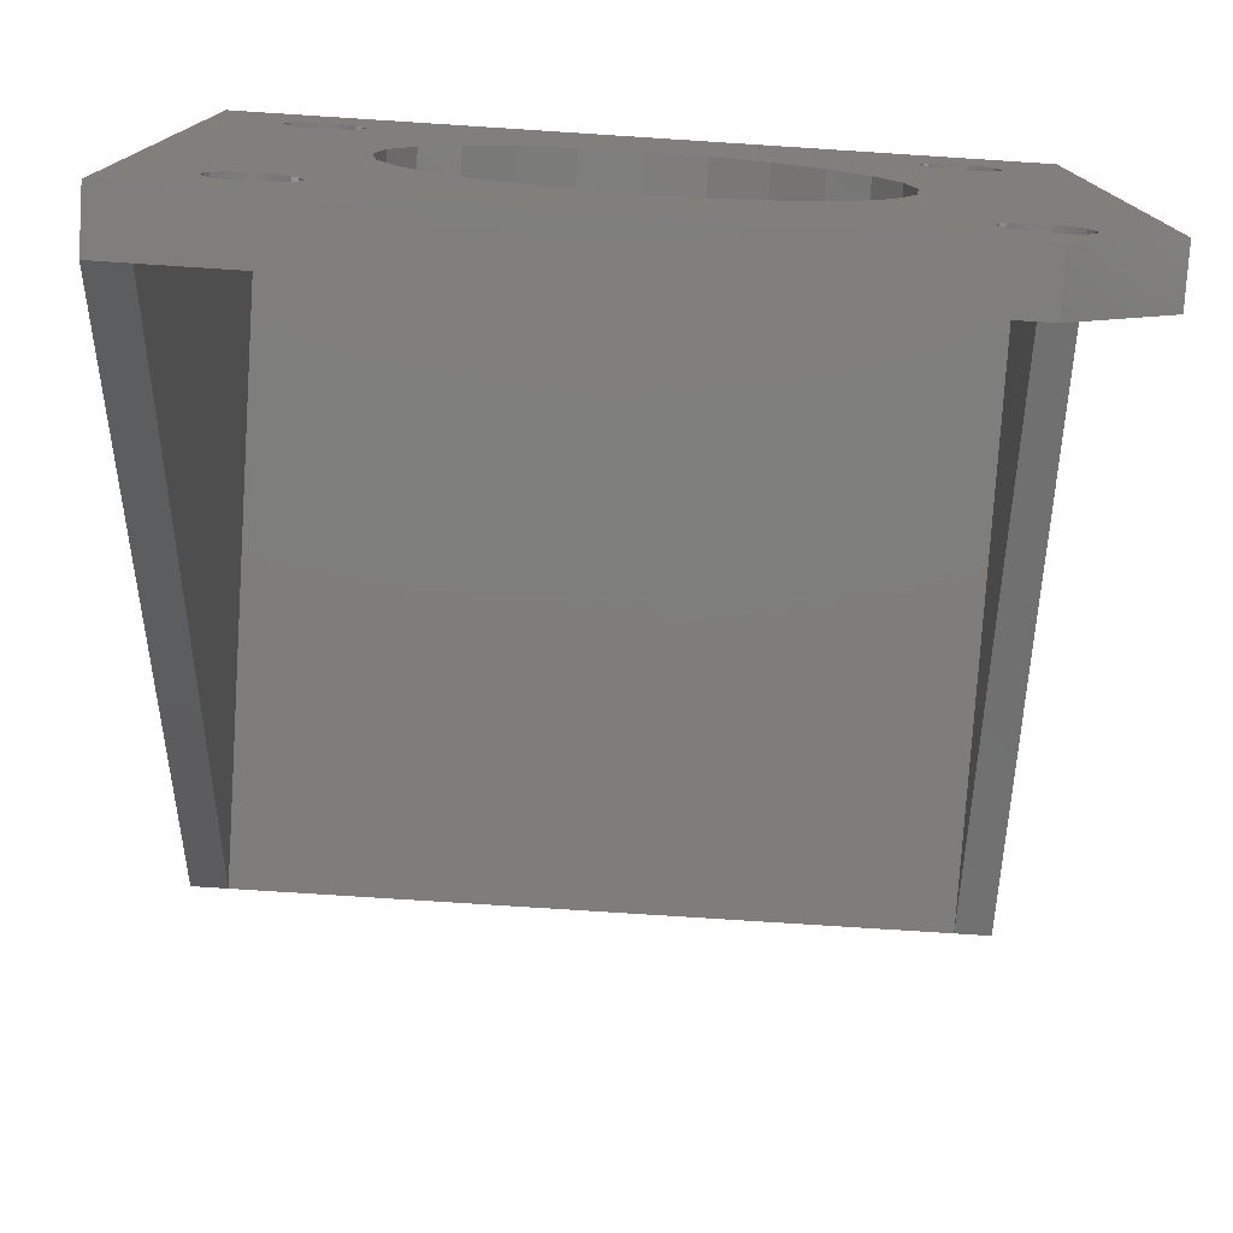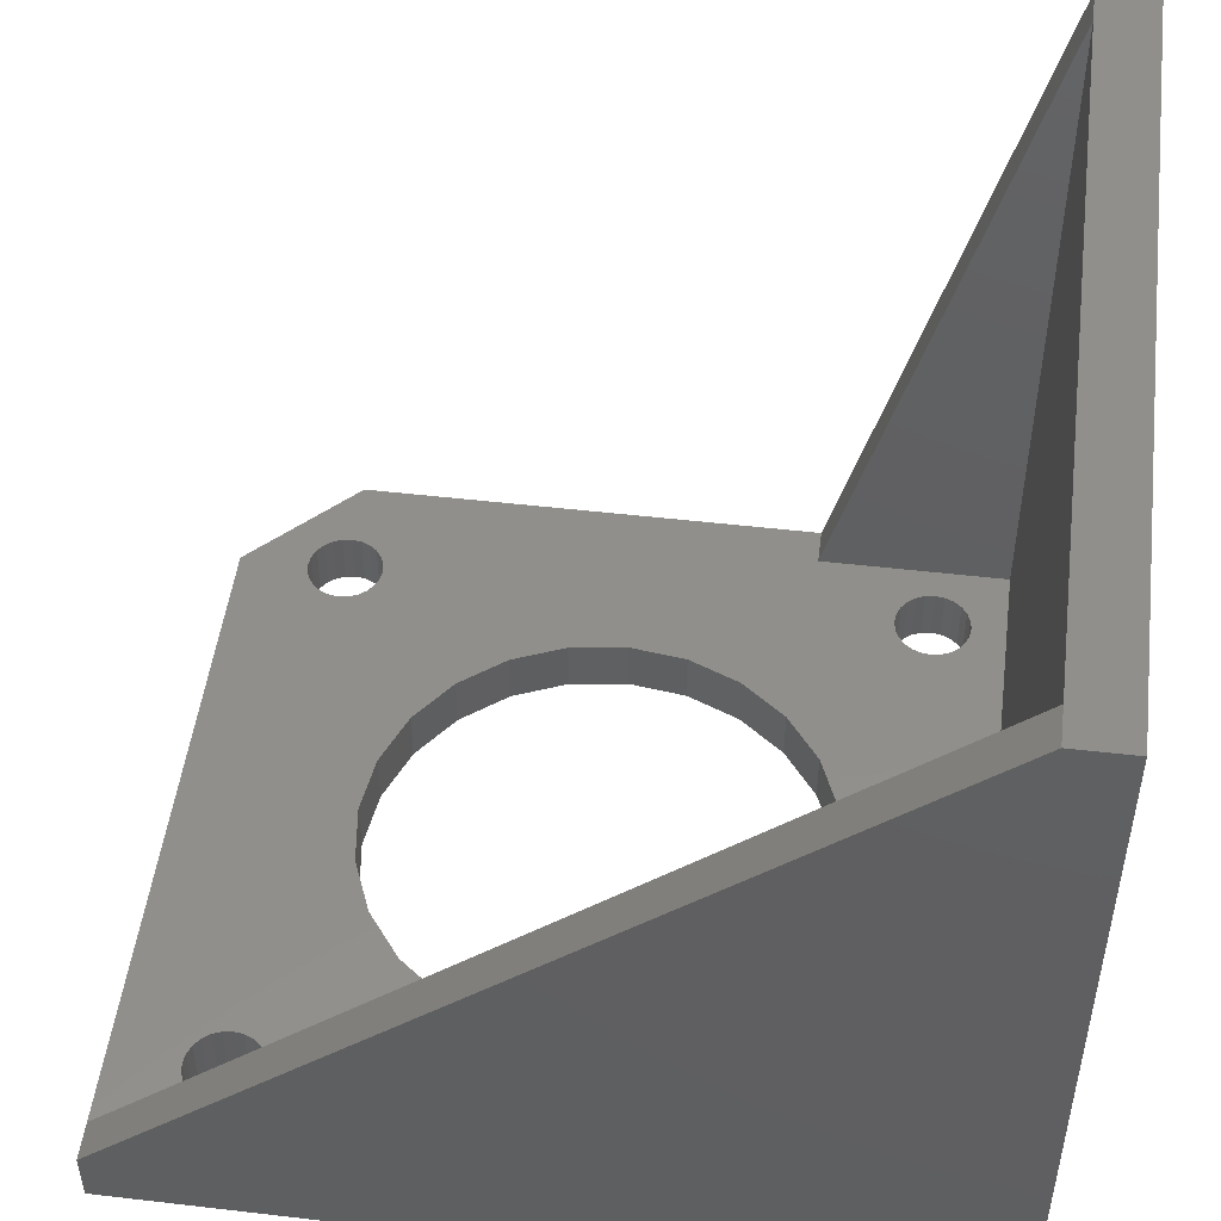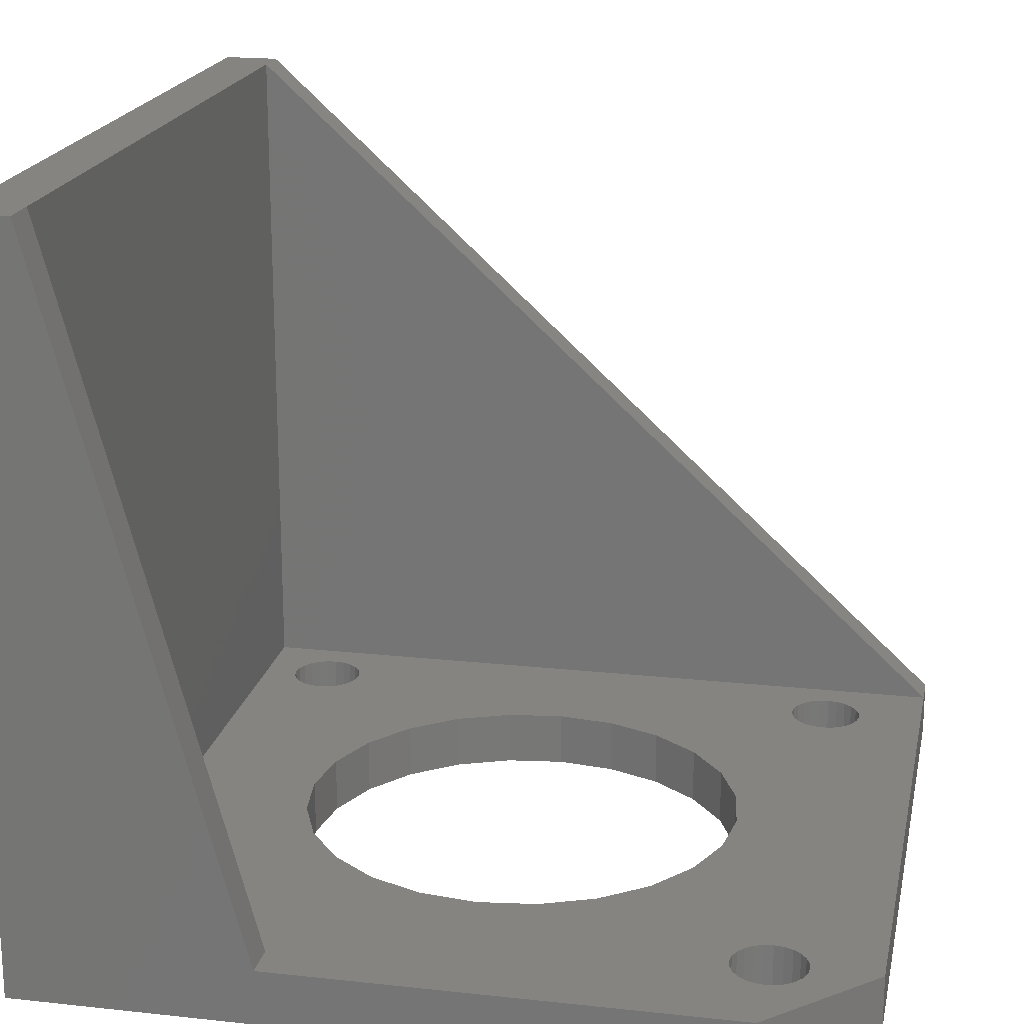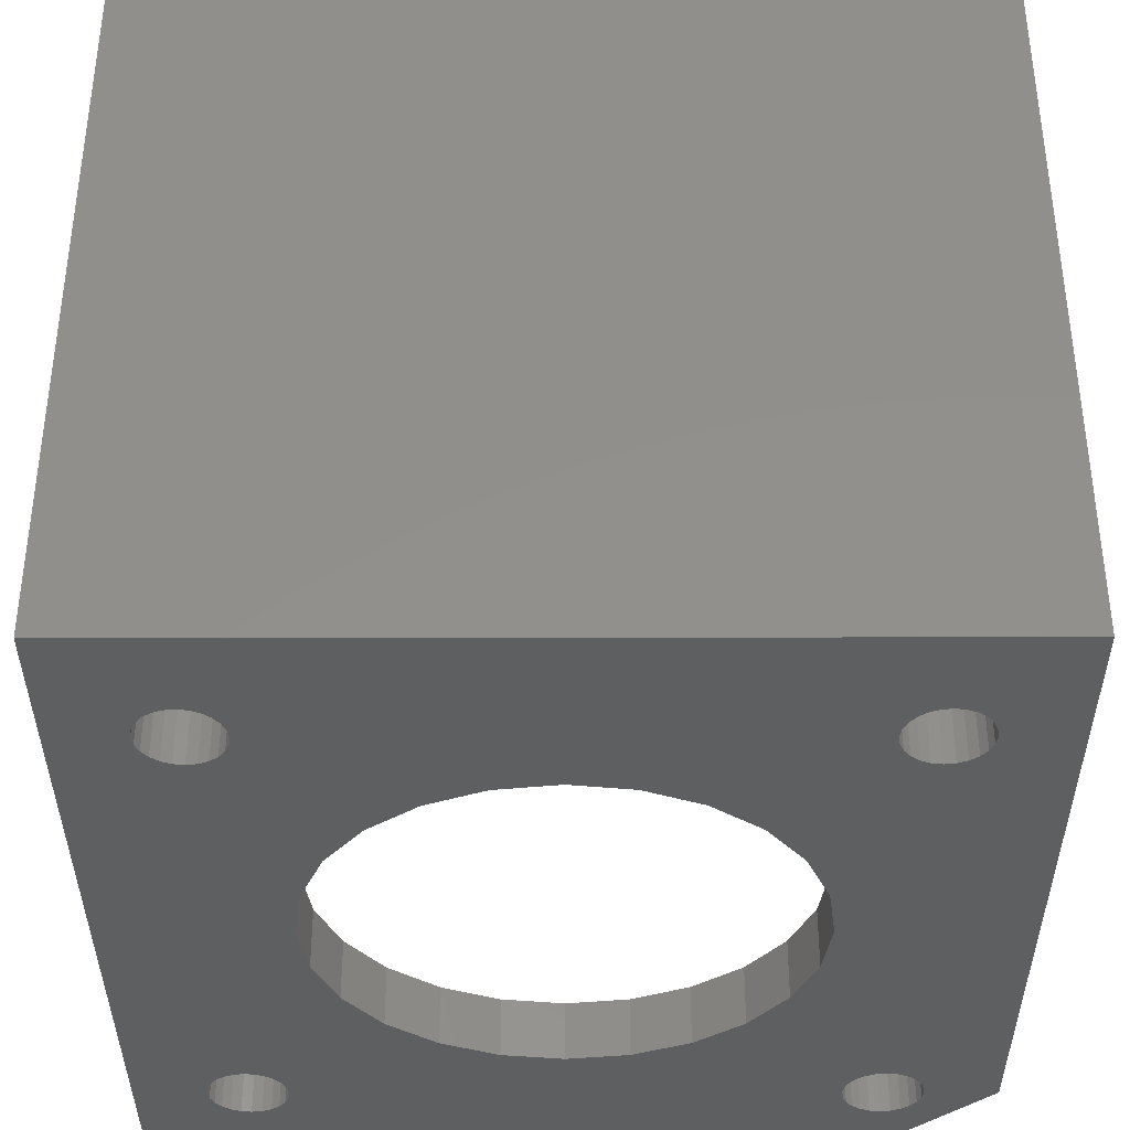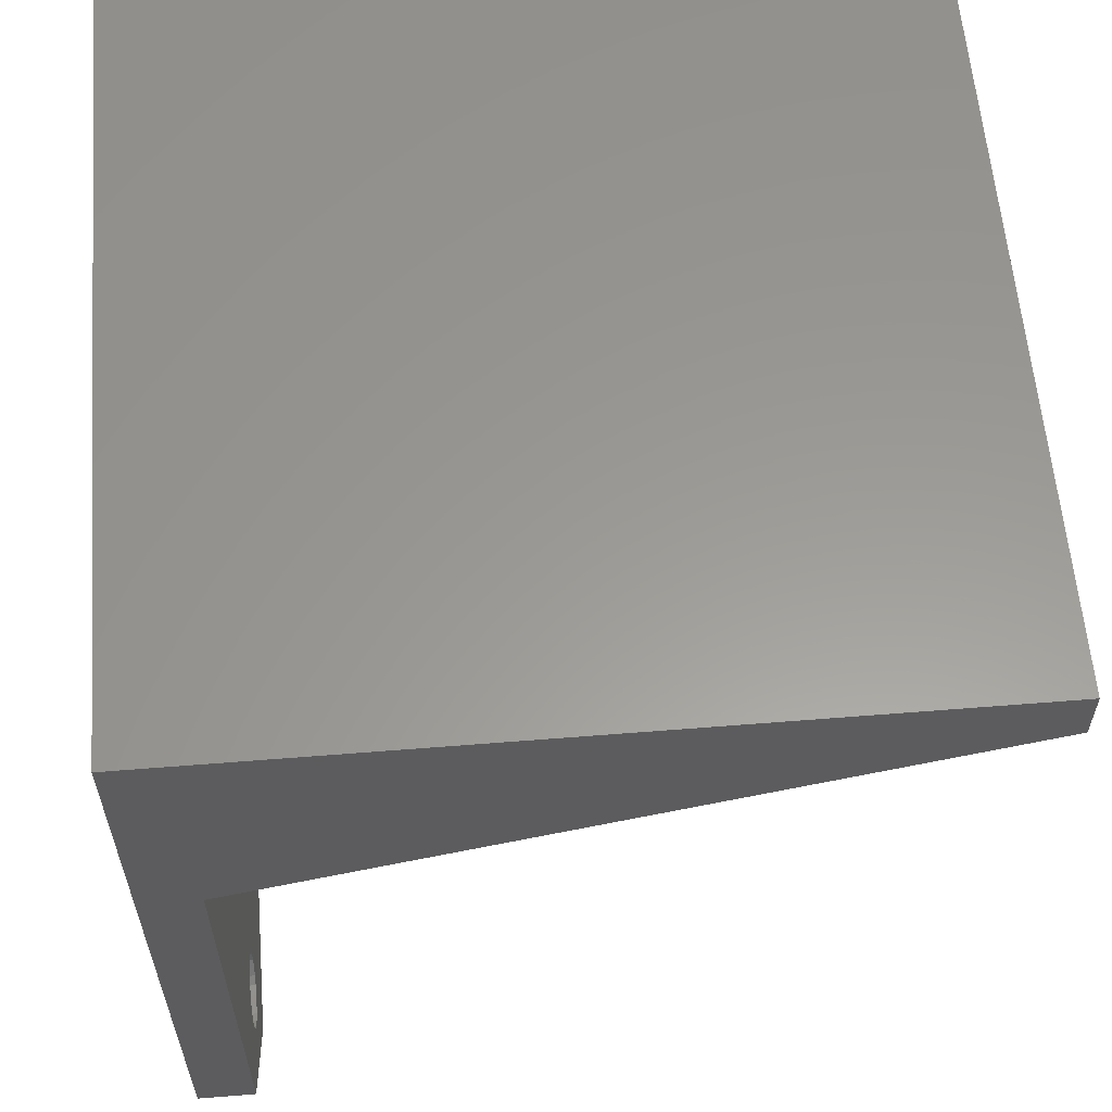
<metadata>
{"format":"stl","ext":"stl","renderer":"f3d","projection":"perspective","resolution":1024,"background":"white","views":[{"elev":-77.4,"azim":176.3,"up":"+Y"},{"elev":49.8,"azim":97.3,"up":"+Z"},{"elev":19.5,"azim":-78.5,"up":"+Z"},{"elev":-37.4,"azim":-179.9,"up":"+Z"},{"elev":59.5,"azim":-94.7,"up":"+Y"}]}
</metadata>
<code>
# stl→obj: 259 verts, 534 faces
v 944.6 118.3 556.7
v 944.5 148.8 556.7
v 944.6 149.3 556.7
v 944.5 118.9 556.7
v 944.3 148.3 556.7
v 944.3 119.3 556.7
v 944 147.9 556.7
v 944 119.8 556.7
v 943.6 147.6 556.7
v 943.6 120.1 556.7
v 943.1 120.3 556.7
v 943.1 147.4 556.7
v 942.6 147.3 556.7
v 942.6 120.3 556.7
v 942.1 147.4 556.7
v 942.1 120.3 556.7
v 941.6 147.6 556.7
v 941.6 120.1 556.7
v 941.2 119.8 556.7
v 941.2 147.9 556.7
v 940.9 148.3 556.7
v 940.9 119.3 556.7
v 940.7 148.8 556.7
v 940.7 118.9 556.7
v 940.6 149.3 556.7
v 940.6 118.3 556.7
v 979.3 112.7 556.7
v 975.6 118.3 556.7
v 975.6 149.3 556.7
v 975.5 117.8 556.7
v 975.3 117.3 556.7
v 975 116.9 556.7
v 974.6 116.6 556.7
v 974.1 116.4 556.7
v 973.6 116.3 556.7
v 942.6 112.7 556.7
v 973.1 116.4 556.7
v 972.6 116.6 556.7
v 972.2 116.9 556.7
v 971.9 117.3 556.7
v 971.7 117.8 556.7
v 971.6 118.3 556.7
v 964.1 123.4 556.7
v 966.6 125.4 556.7
v 968.5 127.8 556.7
v 969.7 130.7 556.7
v 970.1 133.8 556.7
v 971.6 149.3 556.7
v 961.2 122.2 556.7
v 958.1 121.8 556.7
v 955 122.2 556.7
v 952.1 123.4 556.7
v 949.6 125.4 556.7
v 944.5 117.8 556.7
v 947.7 127.8 556.7
v 946.5 130.7 556.7
v 946.1 133.8 556.7
v 944.3 117.3 556.7
v 944 116.9 556.7
v 943.6 116.6 556.7
v 943.1 116.4 556.7
v 942.6 116.3 556.7
v 942.1 116.4 556.7
v 937 118.3 556.7
v 941.6 116.6 556.7
v 941.2 116.9 556.7
v 940.9 117.3 556.7
v 940.7 117.8 556.7
v 937 156.2 556.7
v 979.3 156.2 556.7
v 974.1 151.3 556.7
v 974.6 151.1 556.7
v 975 150.8 556.7
v 975.3 150.3 556.7
v 975.5 149.9 556.7
v 973.6 151.3 556.7
v 973.1 151.3 556.7
v 972.6 151.1 556.7
v 972.2 150.8 556.7
v 971.9 150.3 556.7
v 971.7 149.9 556.7
v 964.1 144.2 556.7
v 966.6 142.3 556.7
v 968.5 139.8 556.7
v 969.7 136.9 556.7
v 961.2 145.4 556.7
v 958.1 145.8 556.7
v 955 145.4 556.7
v 943.6 151.1 556.7
v 944 150.8 556.7
v 952.1 144.2 556.7
v 944.3 150.3 556.7
v 949.6 142.3 556.7
v 944.5 149.9 556.7
v 947.7 139.8 556.7
v 946.5 136.9 556.7
v 943.1 151.3 556.7
v 942.6 151.3 556.7
v 942.1 151.3 556.7
v 941.6 151.1 556.7
v 941.2 150.8 556.7
v 940.9 150.3 556.7
v 940.7 149.9 556.7
v 975.5 148.8 556.7
v 975.5 118.9 556.7
v 975.3 148.3 556.7
v 975.3 119.3 556.7
v 975 147.9 556.7
v 975 119.8 556.7
v 974.6 147.6 556.7
v 974.6 120.1 556.7
v 974.1 147.4 556.7
v 974.1 120.3 556.7
v 973.6 147.3 556.7
v 973.6 120.3 556.7
v 973.1 120.3 556.7
v 973.1 147.4 556.7
v 972.6 120.1 556.7
v 972.6 147.6 556.7
v 972.2 119.8 556.7
v 972.2 147.9 556.7
v 971.9 119.3 556.7
v 971.9 148.3 556.7
v 971.7 118.9 556.7
v 971.7 148.8 556.7
v 937 156.2 597
v 979.3 156.2 597
v 979.3 112.7 559.7
v 942.6 112.7 559.7
v 977.3 112.7 559.7
v 971.6 118.3 559.7
v 971.7 118.9 559.7
v 971.7 117.8 559.7
v 971.9 117.3 559.7
v 972.2 116.9 559.7
v 972.6 116.6 559.7
v 973.1 116.4 559.7
v 973.6 116.3 559.7
v 974.1 116.4 559.7
v 974.6 116.6 559.7
v 975 116.9 559.7
v 975.3 117.3 559.7
v 975.5 117.8 559.7
v 975.6 118.3 559.7
v 975.5 118.9 559.7
v 975.3 119.3 559.7
v 975 119.8 559.7
v 974.6 120.1 559.7
v 974.1 120.3 559.7
v 973.6 120.3 559.7
v 973.1 120.3 559.7
v 972.6 120.1 559.7
v 972.2 119.8 559.7
v 971.9 119.3 559.7
v 942.1 147.4 559.7
v 942.6 147.3 559.7
v 943.1 147.4 559.7
v 943.6 147.6 559.7
v 944 147.9 559.7
v 944.3 148.3 559.7
v 944.5 148.8 559.7
v 944.6 149.3 559.7
v 944.5 149.9 559.7
v 944.3 150.3 559.7
v 944 150.8 559.7
v 943.6 151.1 559.7
v 943.1 151.3 559.7
v 942.6 151.3 559.7
v 942.1 151.3 559.7
v 941.6 151.1 559.7
v 941.2 150.8 559.7
v 940.9 150.3 559.7
v 940.7 149.9 559.7
v 940.6 149.3 559.7
v 940.7 148.8 559.7
v 940.9 148.3 559.7
v 941.2 147.9 559.7
v 941.6 147.6 559.7
v 940.6 118.3 559.7
v 940.7 118.9 559.7
v 940.7 117.8 559.7
v 940.9 117.3 559.7
v 941.2 116.9 559.7
v 941.6 116.6 559.7
v 942.1 116.4 559.7
v 942.6 116.3 559.7
v 943.1 116.4 559.7
v 943.6 116.6 559.7
v 944 116.9 559.7
v 944.3 117.3 559.7
v 944.5 117.8 559.7
v 944.6 118.3 559.7
v 944.5 118.9 559.7
v 944.3 119.3 559.7
v 944 119.8 559.7
v 943.6 120.1 559.7
v 943.1 120.3 559.7
v 942.6 120.3 559.7
v 942.1 120.3 559.7
v 941.6 120.1 559.7
v 941.2 119.8 559.7
v 940.9 119.3 559.7
v 946.1 133.8 559.7
v 946.5 136.9 559.7
v 946.5 130.7 559.7
v 947.7 127.8 559.7
v 949.6 125.4 559.7
v 952.1 123.4 559.7
v 955 122.2 559.7
v 958.1 121.8 559.7
v 961.2 122.2 559.7
v 964.1 123.4 559.7
v 966.6 125.4 559.7
v 968.5 127.8 559.7
v 969.7 130.7 559.7
v 970.1 133.8 559.7
v 969.7 136.9 559.7
v 968.5 139.8 559.7
v 966.6 142.3 559.7
v 964.1 144.2 559.7
v 961.2 145.4 559.7
v 958.1 145.8 559.7
v 955 145.4 559.7
v 952.1 144.2 559.7
v 949.6 142.3 559.7
v 947.7 139.8 559.7
v 977.3 153.2 559.7
v 939 153.2 597
v 939 153.2 559.7
v 977.3 153.2 597
v 979.3 153.2 597
v 937 153.2 597
v 975.5 148.8 559.7
v 975.6 149.3 559.7
v 975.3 148.3 559.7
v 975 147.9 559.7
v 974.6 147.6 559.7
v 974.1 147.4 559.7
v 973.6 147.3 559.7
v 973.1 147.4 559.7
v 972.6 147.6 559.7
v 972.2 147.9 559.7
v 971.9 148.3 559.7
v 971.7 148.8 559.7
v 971.6 149.3 559.7
v 975.5 149.9 559.7
v 975.3 150.3 559.7
v 975 150.8 559.7
v 974.6 151.1 559.7
v 974.1 151.3 559.7
v 973.6 151.3 559.7
v 973.1 151.3 559.7
v 972.6 151.1 559.7
v 972.2 150.8 559.7
v 971.9 150.3 559.7
v 971.7 149.9 559.7
v 937 118.3 559.7
v 939 143.1 559.7
v 937 143.1 559.7
f 1 2 3
f 2 1 4
f 2 4 5
f 5 4 6
f 5 6 7
f 7 6 8
f 7 8 9
f 9 8 10
f 9 10 11
f 9 11 12
f 12 11 13
f 13 11 14
f 13 14 15
f 15 14 16
f 15 16 17
f 17 16 18
f 17 18 19
f 17 19 20
f 20 19 21
f 21 19 22
f 21 22 23
f 23 22 24
f 23 24 25
f 25 24 26
f 27 28 29
f 28 27 30
f 30 27 31
f 31 27 32
f 32 27 33
f 33 27 34
f 34 27 35
f 35 27 36
f 35 36 37
f 37 36 38
f 38 36 39
f 39 36 40
f 40 36 41
f 41 36 42
f 42 36 43
f 42 43 44
f 42 44 45
f 42 45 46
f 42 46 47
f 42 47 48
f 43 36 49
f 49 36 50
f 50 36 51
f 51 36 52
f 52 36 53
f 53 36 54
f 53 54 55
f 55 54 56
f 56 54 1
f 56 1 57
f 57 1 3
f 54 36 58
f 58 36 59
f 59 36 60
f 60 36 61
f 61 36 62
f 62 36 63
f 63 36 64
f 63 64 65
f 65 64 66
f 66 64 67
f 67 64 68
f 68 64 26
f 26 64 69
f 70 71 69
f 71 70 72
f 72 70 73
f 73 70 74
f 74 70 75
f 75 70 29
f 29 70 27
f 69 71 76
f 69 76 77
f 69 77 78
f 69 78 79
f 69 79 80
f 69 80 81
f 69 81 48
f 69 48 82
f 82 48 83
f 83 48 84
f 84 48 85
f 85 48 47
f 69 82 86
f 69 86 87
f 69 87 88
f 69 88 89
f 89 88 90
f 90 88 91
f 90 91 92
f 92 91 93
f 92 93 94
f 94 93 95
f 94 95 96
f 94 96 3
f 3 96 57
f 69 89 97
f 69 97 98
f 69 98 99
f 69 99 100
f 69 100 101
f 69 101 102
f 69 102 103
f 69 103 25
f 69 25 26
f 28 104 29
f 104 28 105
f 104 105 106
f 106 105 107
f 106 107 108
f 108 107 109
f 108 109 110
f 110 109 111
f 110 111 112
f 112 111 113
f 112 113 114
f 114 113 115
f 114 115 116
f 114 116 117
f 117 116 118
f 117 118 119
f 119 118 120
f 119 120 121
f 121 120 122
f 121 122 123
f 123 122 124
f 123 124 125
f 125 124 42
f 125 42 48
f 126 70 69
f 70 126 127
f 128 36 27
f 36 128 129
f 129 128 130
f 131 124 132
f 124 131 42
f 133 42 131
f 42 133 41
f 134 41 133
f 41 134 40
f 135 40 134
f 40 135 39
f 135 38 39
f 38 135 136
f 136 37 38
f 37 136 137
f 137 35 37
f 35 137 138
f 138 34 35
f 34 138 139
f 139 33 34
f 33 139 140
f 140 32 33
f 32 140 141
f 32 142 31
f 142 32 141
f 31 143 30
f 143 31 142
f 30 144 28
f 144 30 143
f 28 145 105
f 145 28 144
f 105 146 107
f 146 105 145
f 107 147 109
f 147 107 146
f 147 111 109
f 111 147 148
f 148 113 111
f 113 148 149
f 149 115 113
f 115 149 150
f 150 116 115
f 116 150 151
f 151 118 116
f 118 151 152
f 152 120 118
f 120 152 153
f 154 120 153
f 120 154 122
f 132 122 154
f 122 132 124
f 155 13 15
f 13 155 156
f 156 12 13
f 12 156 157
f 157 9 12
f 9 157 158
f 158 7 9
f 7 158 159
f 7 160 5
f 160 7 159
f 5 161 2
f 161 5 160
f 2 162 3
f 162 2 161
f 3 163 94
f 163 3 162
f 94 164 92
f 164 94 163
f 92 165 90
f 165 92 164
f 165 89 90
f 89 165 166
f 166 97 89
f 97 166 167
f 167 98 97
f 98 167 168
f 168 99 98
f 99 168 169
f 169 100 99
f 100 169 170
f 170 101 100
f 101 170 171
f 172 101 171
f 101 172 102
f 173 102 172
f 102 173 103
f 174 103 173
f 103 174 25
f 175 25 174
f 25 175 23
f 176 23 175
f 23 176 21
f 177 21 176
f 21 177 20
f 177 17 20
f 17 177 178
f 178 15 17
f 15 178 155
f 179 24 180
f 24 179 26
f 181 26 179
f 26 181 68
f 182 68 181
f 68 182 67
f 183 67 182
f 67 183 66
f 183 65 66
f 65 183 184
f 184 63 65
f 63 184 185
f 185 62 63
f 62 185 186
f 186 61 62
f 61 186 187
f 187 60 61
f 60 187 188
f 188 59 60
f 59 188 189
f 59 190 58
f 190 59 189
f 58 191 54
f 191 58 190
f 54 192 1
f 192 54 191
f 1 193 4
f 193 1 192
f 4 194 6
f 194 4 193
f 6 195 8
f 195 6 194
f 195 10 8
f 10 195 196
f 196 11 10
f 11 196 197
f 197 14 11
f 14 197 198
f 198 16 14
f 16 198 199
f 199 18 16
f 18 199 200
f 200 19 18
f 19 200 201
f 202 19 201
f 19 202 22
f 180 22 202
f 22 180 24
f 203 96 204
f 96 203 57
f 205 57 203
f 57 205 56
f 206 56 205
f 56 206 55
f 207 55 206
f 55 207 53
f 207 52 53
f 52 207 208
f 208 51 52
f 51 208 209
f 209 50 51
f 50 209 210
f 210 49 50
f 49 210 211
f 211 43 49
f 43 211 212
f 212 44 43
f 44 212 213
f 44 214 45
f 214 44 213
f 45 215 46
f 215 45 214
f 46 216 47
f 216 46 215
f 47 217 85
f 217 47 216
f 85 218 84
f 218 85 217
f 84 219 83
f 219 84 218
f 219 82 83
f 82 219 220
f 220 86 82
f 86 220 221
f 221 87 86
f 87 221 222
f 222 88 87
f 88 222 223
f 223 91 88
f 91 223 224
f 224 93 91
f 93 224 225
f 226 93 225
f 93 226 95
f 204 95 226
f 95 204 96
f 227 228 229
f 228 227 230
f 127 230 231
f 230 127 126
f 230 126 228
f 228 126 232
f 233 144 234
f 144 233 145
f 145 233 235
f 145 235 146
f 146 235 236
f 146 236 147
f 147 236 237
f 147 237 148
f 148 237 238
f 148 238 149
f 149 238 239
f 149 239 150
f 150 239 240
f 150 240 151
f 151 240 152
f 152 240 241
f 152 241 153
f 153 241 242
f 153 242 154
f 154 242 243
f 154 243 132
f 132 243 244
f 132 244 131
f 131 244 245
f 227 234 130
f 234 227 246
f 246 227 247
f 247 227 248
f 248 227 249
f 249 227 250
f 250 227 251
f 251 227 229
f 251 229 252
f 252 229 253
f 253 229 254
f 254 229 255
f 255 229 256
f 256 229 245
f 245 229 221
f 245 221 220
f 245 220 219
f 245 219 218
f 245 218 217
f 245 217 216
f 221 229 222
f 222 229 166
f 222 166 223
f 223 166 165
f 223 165 224
f 224 165 164
f 224 164 225
f 225 164 163
f 225 163 226
f 226 163 204
f 204 163 162
f 204 162 203
f 166 229 167
f 167 229 168
f 168 229 169
f 169 229 170
f 170 229 171
f 171 229 172
f 172 229 173
f 173 229 174
f 174 229 179
f 130 138 129
f 138 130 139
f 139 130 140
f 140 130 141
f 141 130 142
f 142 130 143
f 143 130 144
f 144 130 234
f 129 138 137
f 129 137 136
f 129 136 135
f 129 135 134
f 129 134 133
f 129 133 131
f 129 131 212
f 212 131 213
f 213 131 214
f 214 131 215
f 215 131 216
f 216 131 245
f 129 212 211
f 129 211 210
f 129 210 209
f 129 209 208
f 129 208 207
f 129 207 191
f 191 207 206
f 191 206 205
f 191 205 192
f 192 205 203
f 192 203 162
f 129 191 190
f 129 190 189
f 129 189 188
f 129 188 187
f 129 187 186
f 129 186 185
f 129 185 257
f 257 185 184
f 257 184 183
f 257 183 182
f 257 182 181
f 257 181 179
f 257 179 258
f 258 179 229
f 257 258 259
f 161 192 162
f 192 161 193
f 193 161 160
f 193 160 194
f 194 160 159
f 194 159 195
f 195 159 158
f 195 158 196
f 196 158 157
f 196 157 197
f 197 157 156
f 197 156 198
f 198 156 155
f 198 155 199
f 199 155 178
f 199 178 200
f 200 178 177
f 200 177 201
f 201 177 176
f 201 176 202
f 202 176 175
f 202 175 180
f 180 175 174
f 180 174 179
f 258 229 228
f 228 259 258
f 259 228 232
f 130 230 227
f 230 128 231
f 128 230 130
f 129 64 36
f 64 129 257
f 106 233 104
f 233 106 235
f 251 77 76
f 77 251 252
f 242 123 243
f 123 242 121
f 255 79 254
f 79 255 80
f 74 248 73
f 248 74 247
f 248 72 73
f 72 248 249
f 75 247 74
f 247 75 246
f 238 110 112
f 110 238 237
f 242 119 121
f 119 242 241
f 29 246 75
f 246 29 234
f 237 108 110
f 108 237 236
f 241 117 119
f 117 241 240
f 250 76 71
f 76 250 251
f 243 125 244
f 125 243 123
f 240 114 117
f 114 240 239
f 253 79 78
f 79 253 254
f 249 71 72
f 71 249 250
f 108 235 106
f 235 108 236
f 239 112 114
f 112 239 238
f 252 78 77
f 78 252 253
f 244 48 245
f 48 244 125
f 104 234 29
f 234 104 233
f 245 81 256
f 81 245 48
f 256 80 255
f 80 256 81
f 69 259 126
f 259 69 64
f 126 259 232
f 259 64 257
f 231 70 127
f 70 231 27
f 27 231 128

</code>
